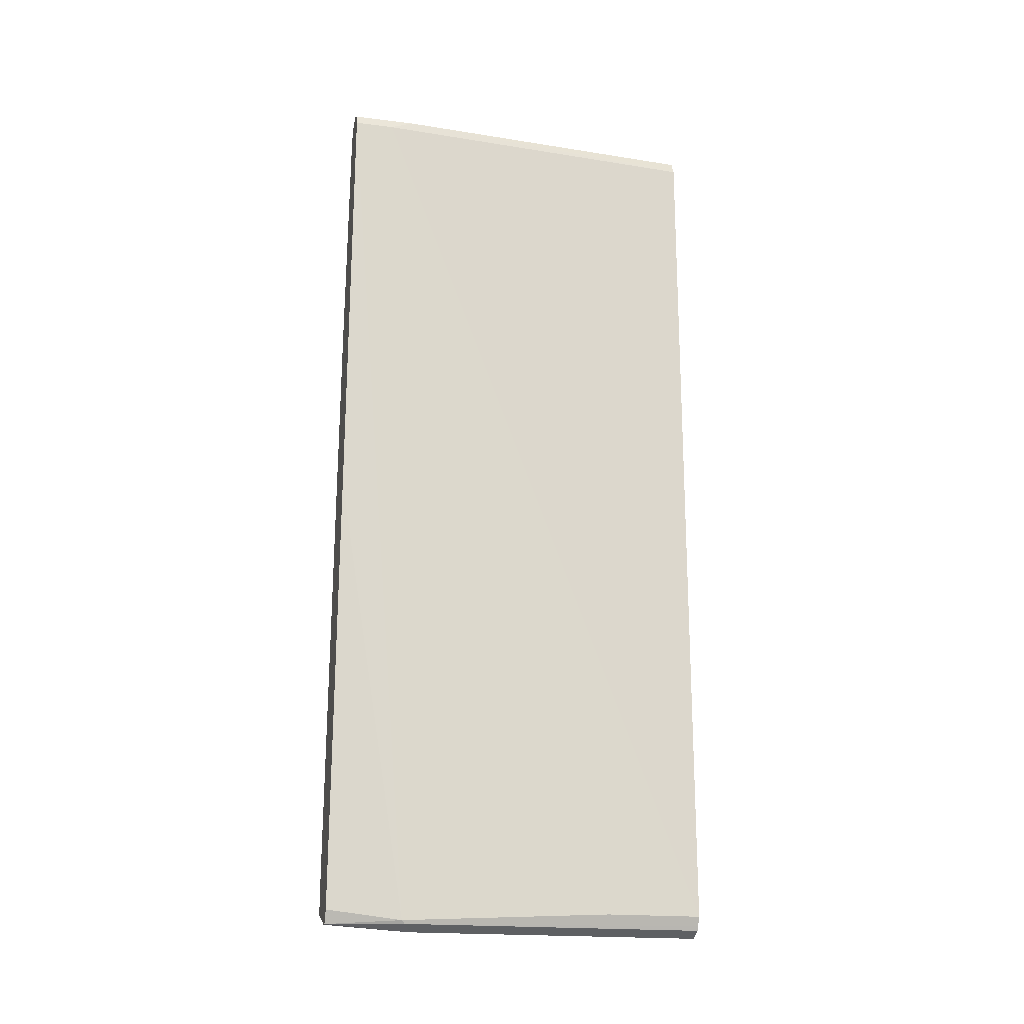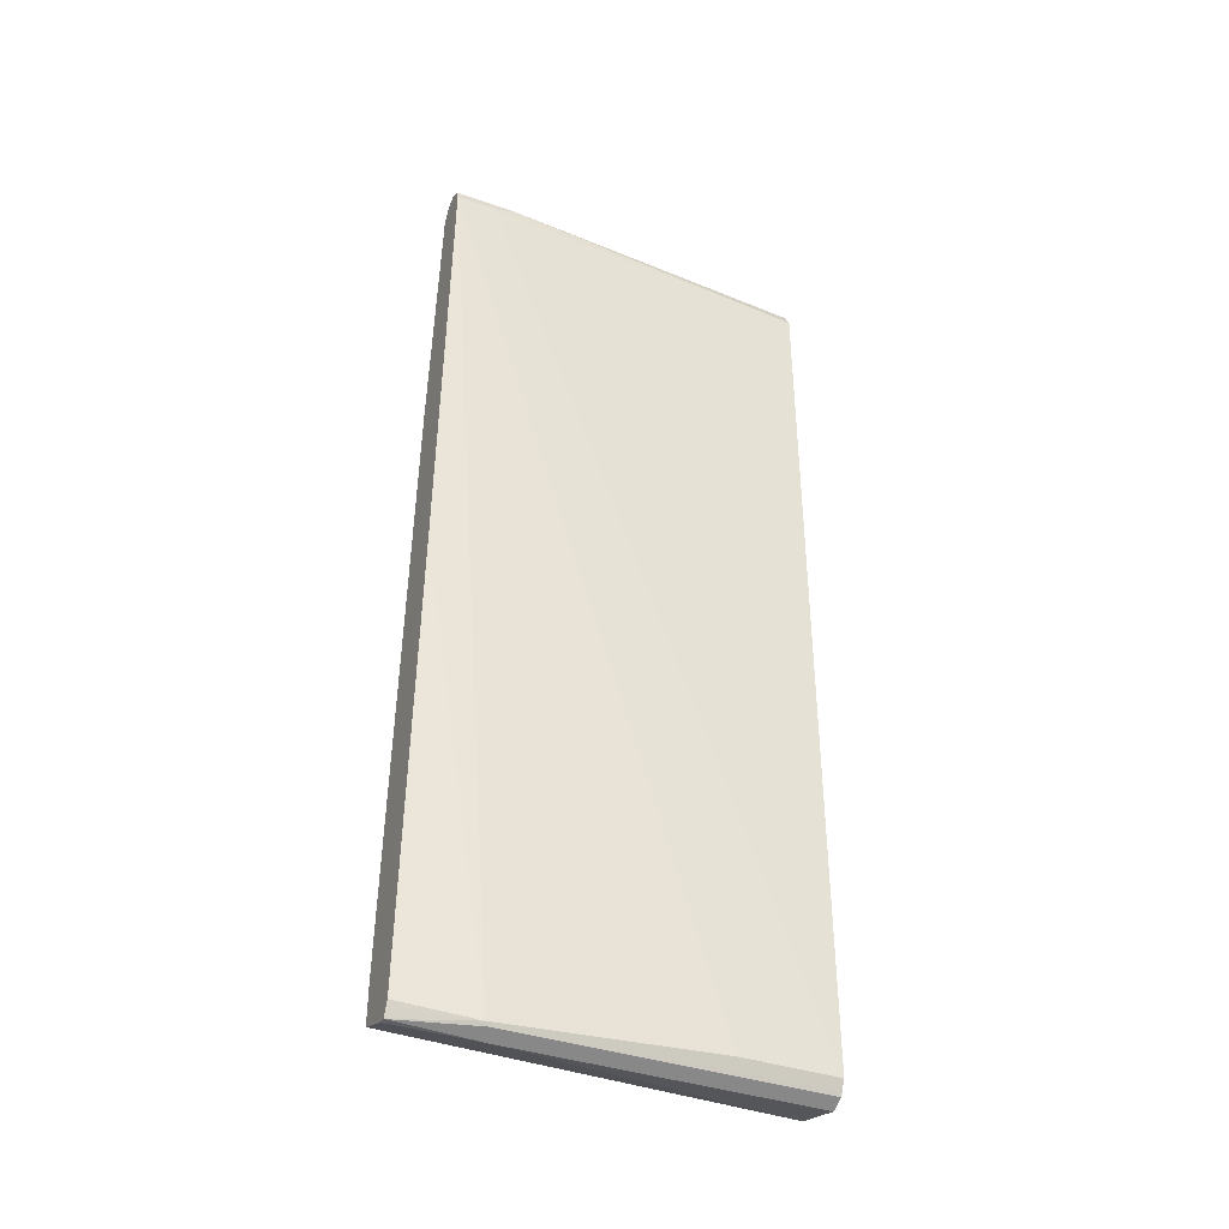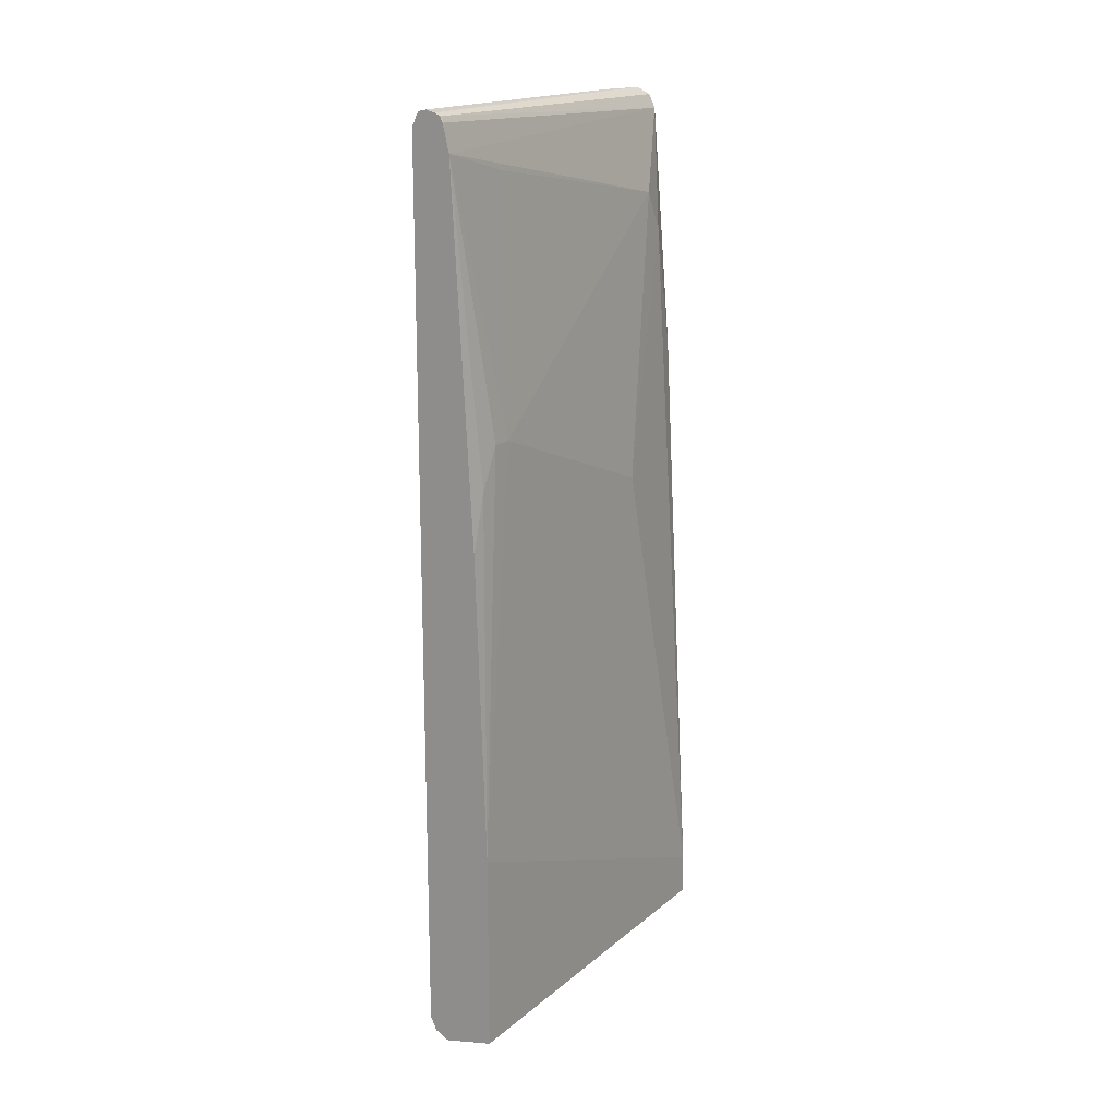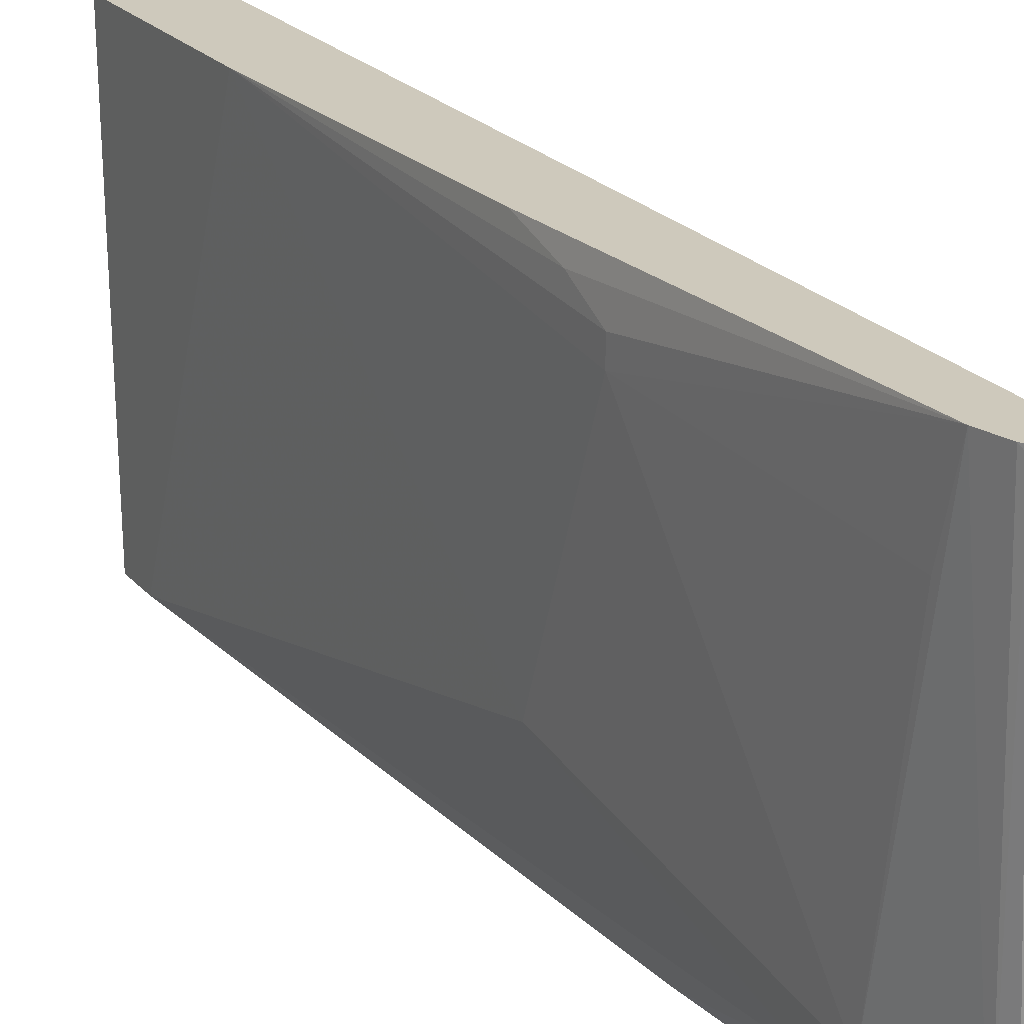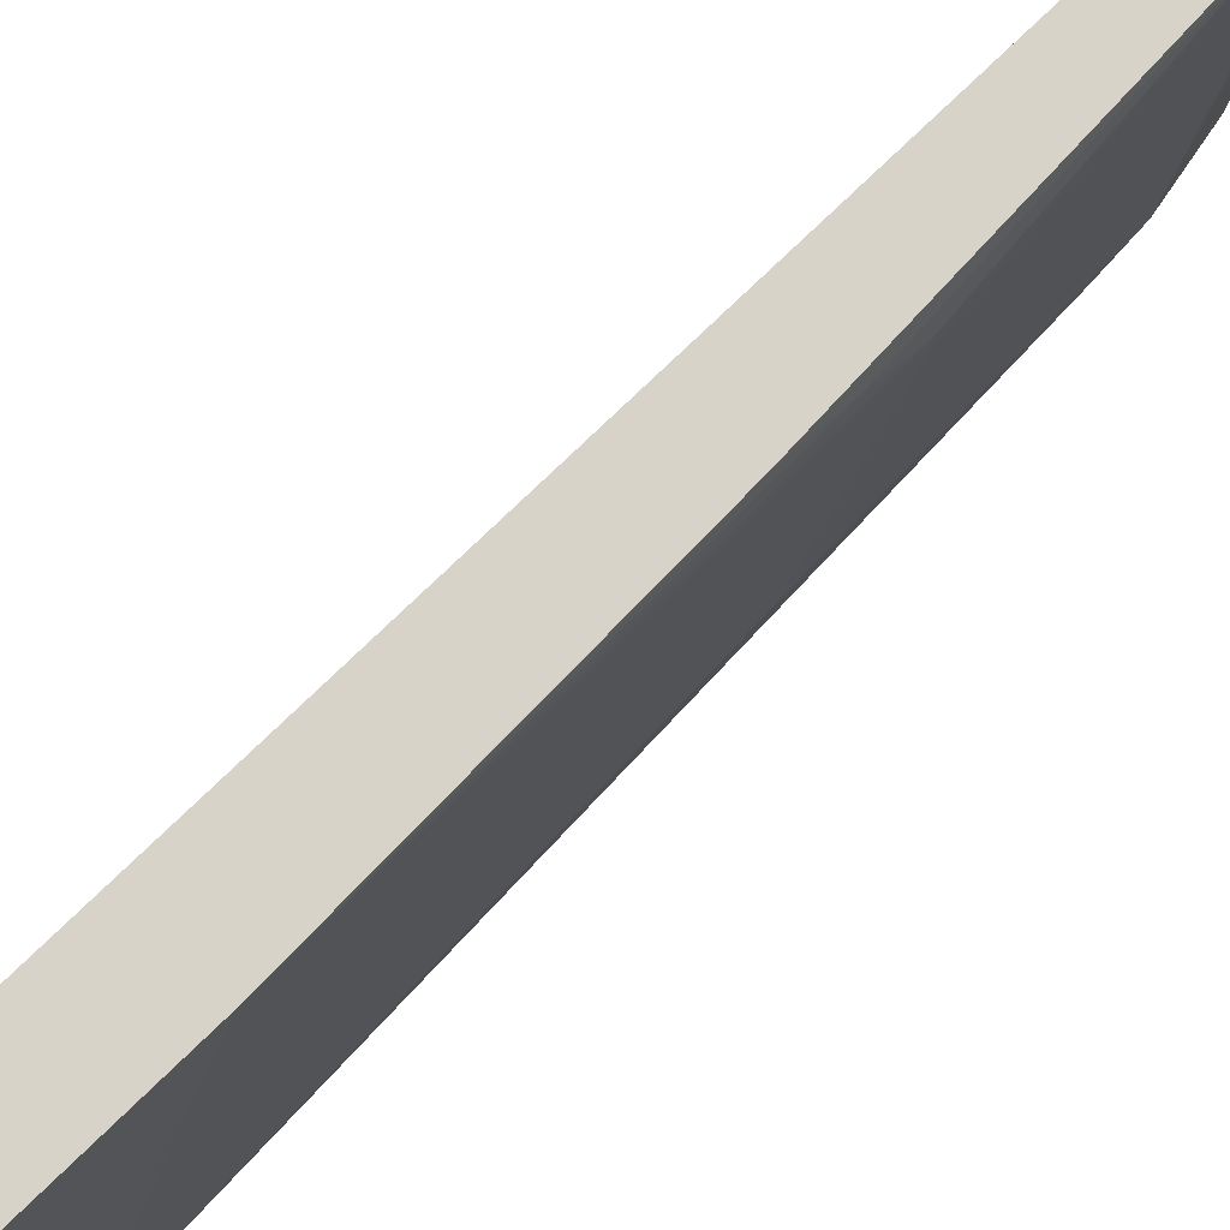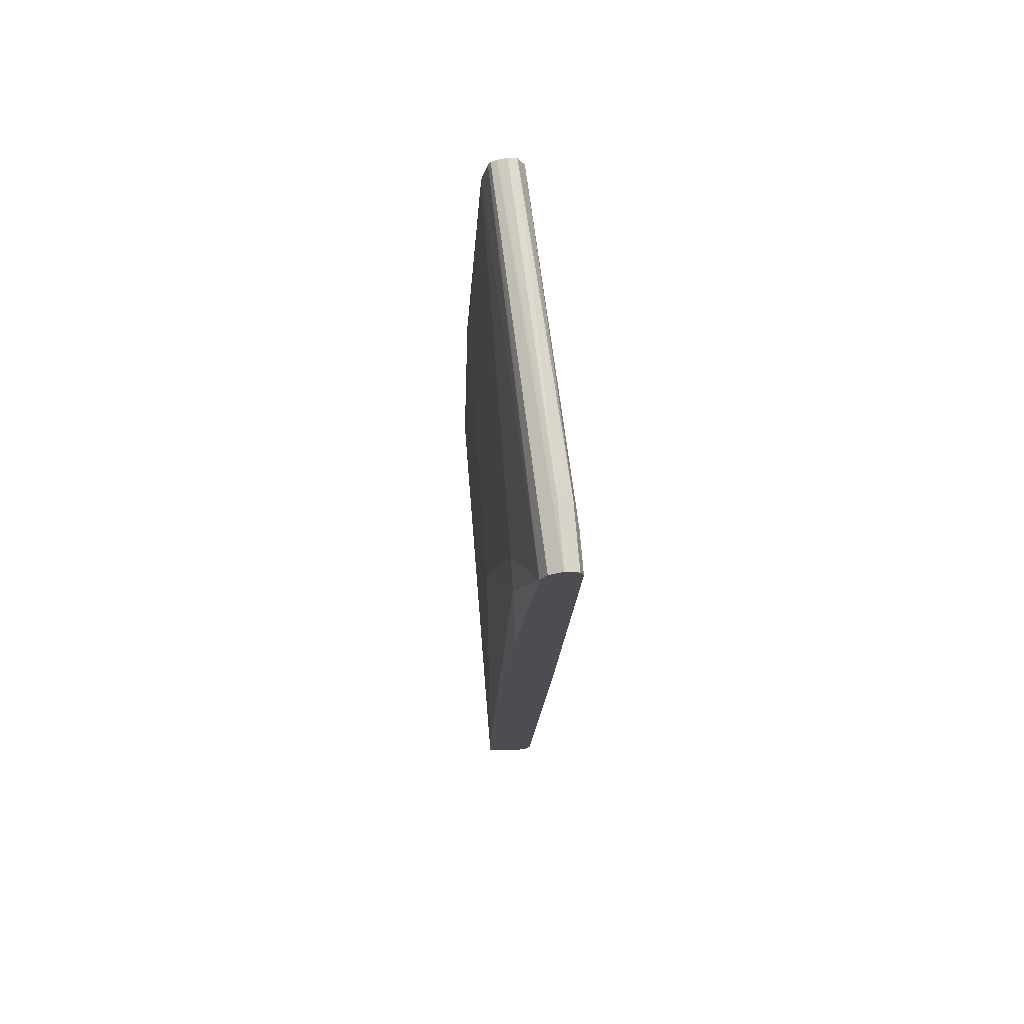
<metadata>
{"format":"obj","ext":"obj","renderer":"f3d","projection":"perspective","resolution":1024,"background":"white","views":[{"elev":-19.1,"azim":-103.2,"up":"+Y"},{"elev":-37.9,"azim":-114.0,"up":"+Y"},{"elev":16.4,"azim":33.2,"up":"+Y"},{"elev":22.5,"azim":150.7,"up":"+Z"},{"elev":76.5,"azim":46.0,"up":"+Z"},{"elev":73.2,"azim":175.3,"up":"+Y"}]}
</metadata>
<code>
v -0.5431 -0.5948 0.4855
v -0.5603 -0.5862 0.4855
v -0.5431 -0.5948 0.1035
v -0.4776 -0.5789 0.4855
v -0.5631 -0.5807 0.4855
v -0.5603 -0.5862 0.09483
v -0.5345 -0.5862 -0.004086
v -0.5259 -0.5862 -0.004086
v -0.4776 -0.5689 -0.004086
v -0.4776 -0.3295 0.4855
v -0.5625 -0.5818 0.09056
v -0.569 -0.5689 0.4855
v -0.569 -0.5689 0.3621
v -0.539 -0.5771 -0.004086
v -0.4776 -0.5171 -0.004086
v -0.4914 0.07752 0.1293
v -0.4914 0.181 0.4138
v -0.4914 0.181 0.4396
v -0.4914 0.1292 0.4655
v -0.4914 0.05758 0.4855
v -0.5431 -0.5689 -0.004086
v -0.5905 0.5473 -0.004086
v -0.569 -5.822e-05 -0.004086
v -0.569 0.543 0.4855
v -0.5905 0.5473 0.04743
v -0.5172 0.2327 -0.004086
v -0.5172 0.3878 0.02587
v -0.5172 0.4396 0.05175
v -0.5172 0.4913 0.3879
v -0.5184 0.516 0.4855
v -0.5903 0.548 -0.004086
v -0.567 0.547 0.4855
v -0.5862 0.5603 0.07762
v -0.5431 0.543 -0.004086
v -0.5266 0.5489 0.4855
v -0.5862 0.5603 -0.004086
v -0.5603 0.5603 0.4855
v -0.5819 0.5625 0.09056
v -0.5835 0.5617 -0.004086
v -0.5517 0.5603 -0.004086
v -0.5302 0.556 0.4784
v -0.5302 0.556 0.4855
v -0.5494 0.5626 0.4855
v -0.569 0.569 0.07762
v -0.569 0.569 -0.004086
v -0.5649 0.5669 -0.004086
v -0.5372 0.5595 0.4855
f 24 33 25
f 24 32 33
f 22 25 31
f 19 30 20
f 18 30 19
f 17 30 18
f 17 29 30
f 17 28 29
f 16 28 17
f 11 22 23
f 15 26 27
f 13 25 22
f 12 25 13
f 12 24 25
f 11 23 21
f 25 33 31
f 11 13 22
f 11 21 14
f 16 27 28
f 26 34 27
f 33 39 36
f 28 34 30
f 44 47 45
f 43 47 44
f 41 45 47
f 41 46 45
f 41 47 42
f 40 46 41
f 39 44 45
f 38 44 39
f 37 44 38
f 27 34 28
f 37 43 44
f 34 41 35
f 34 40 41
f 33 37 38
f 10 19 20
f 33 38 39
f 32 37 33
f 31 33 36
f 30 34 35
f 28 30 29
f 35 41 42
f 10 18 19
f 15 27 16
f 10 16 17
f 3 7 8
f 3 6 7
f 2 5 6
f 1 5 2
f 1 12 5
f 1 24 12
f 1 32 24
f 1 37 32
f 1 43 37
f 1 47 43
f 1 42 47
f 1 35 42
f 1 30 35
f 1 20 30
f 1 10 20
f 1 4 10
f 10 17 18
f 1 6 3
f 1 2 6
f 3 8 9
f 3 9 4
f 1 3 4
f 4 15 10
f 4 9 15
f 10 15 16
f 7 15 9
f 7 26 15
f 7 34 26
f 7 40 34
f 7 46 40
f 7 45 46
f 7 39 45
f 7 36 39
f 7 9 8
f 7 22 31
f 7 31 36
f 5 13 11
f 6 11 7
f 5 12 13
f 7 14 21
f 7 21 23
f 7 23 22
f 7 11 14
f 5 11 6

</code>
